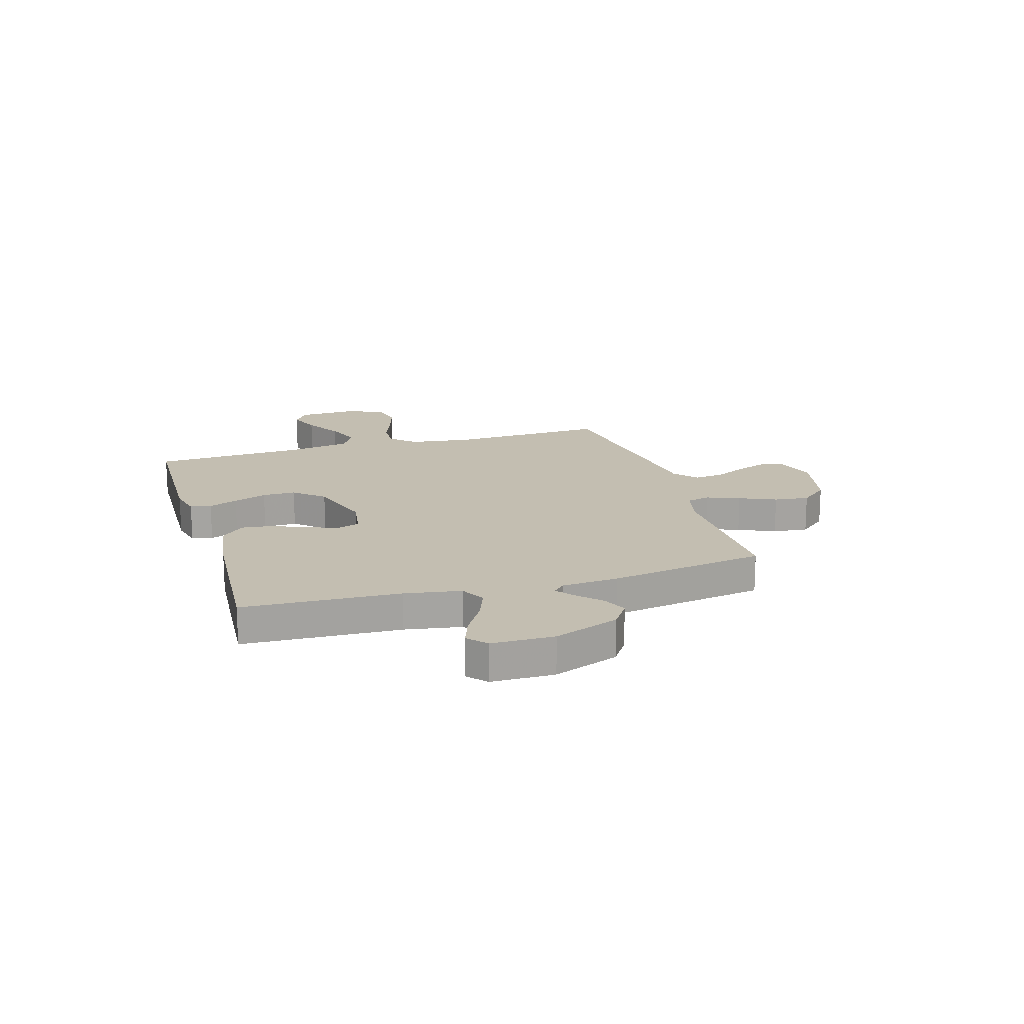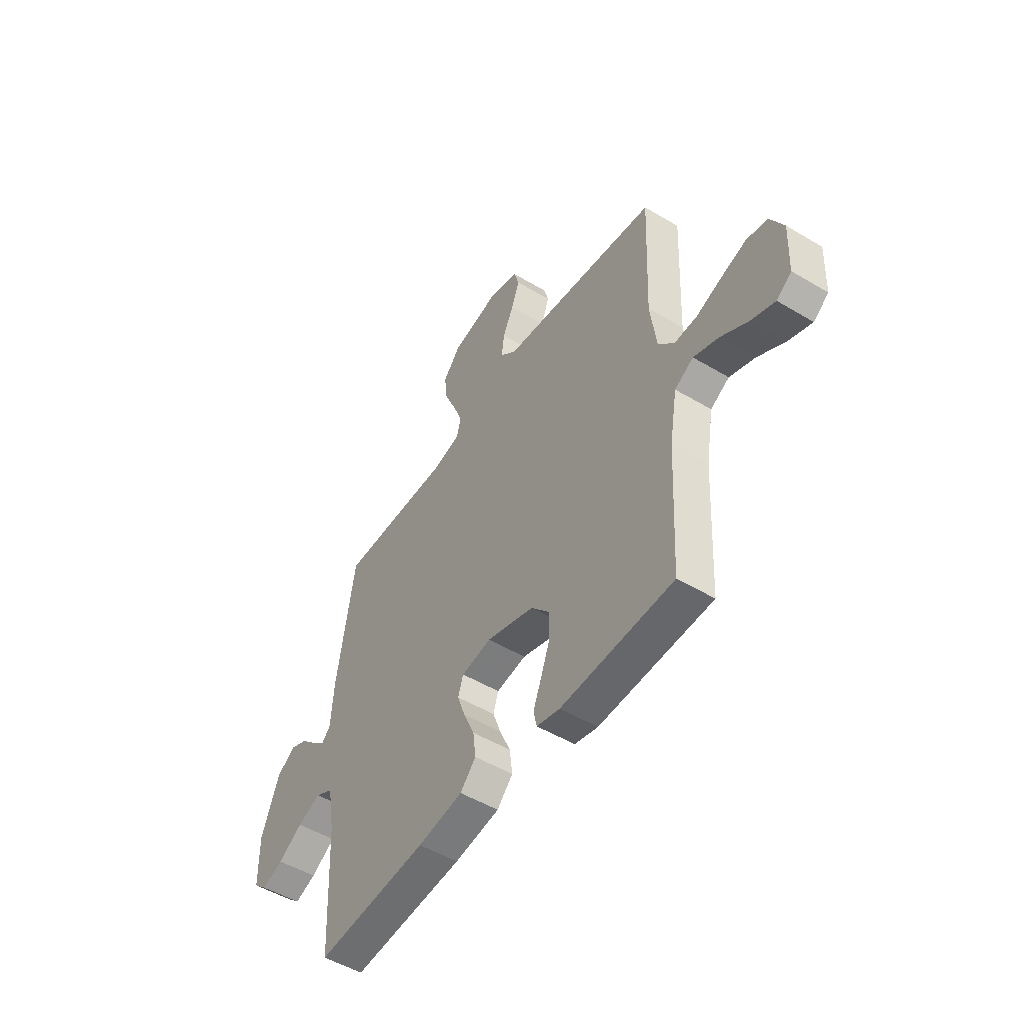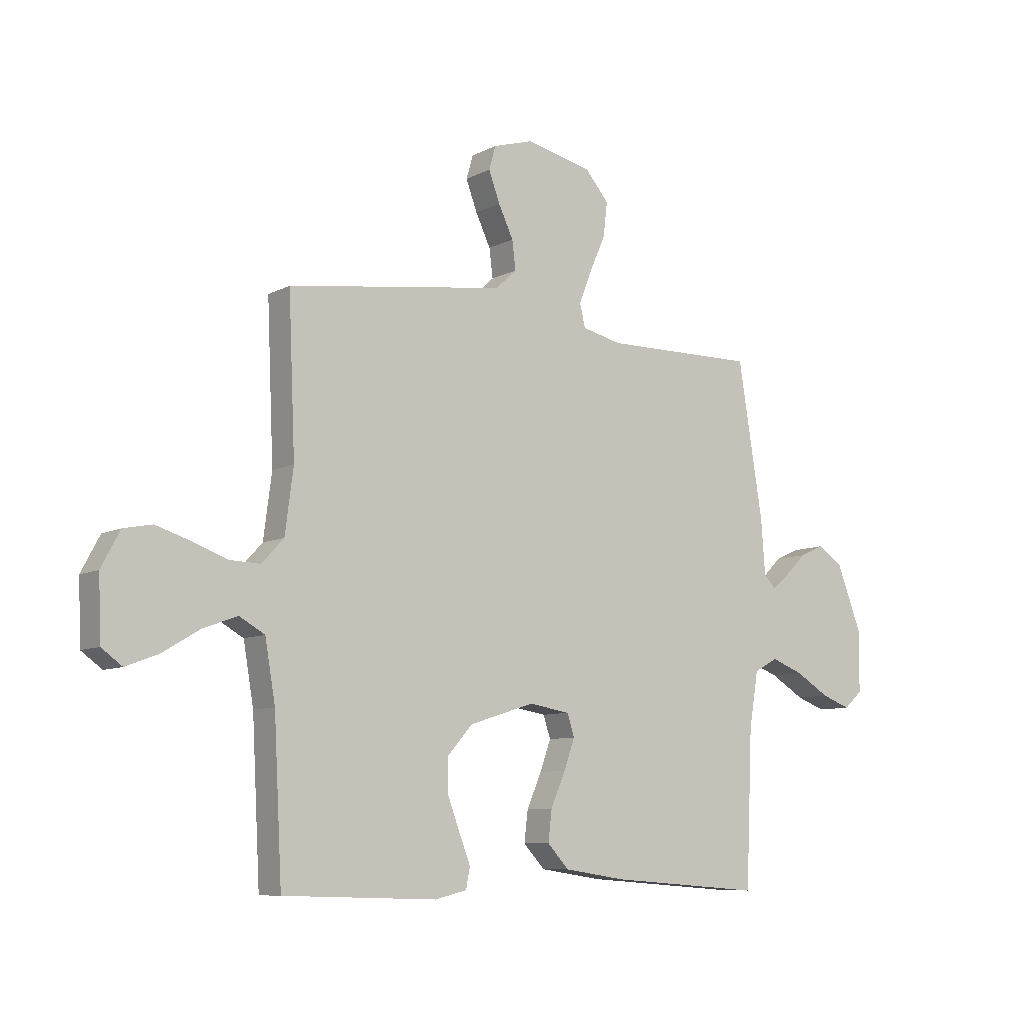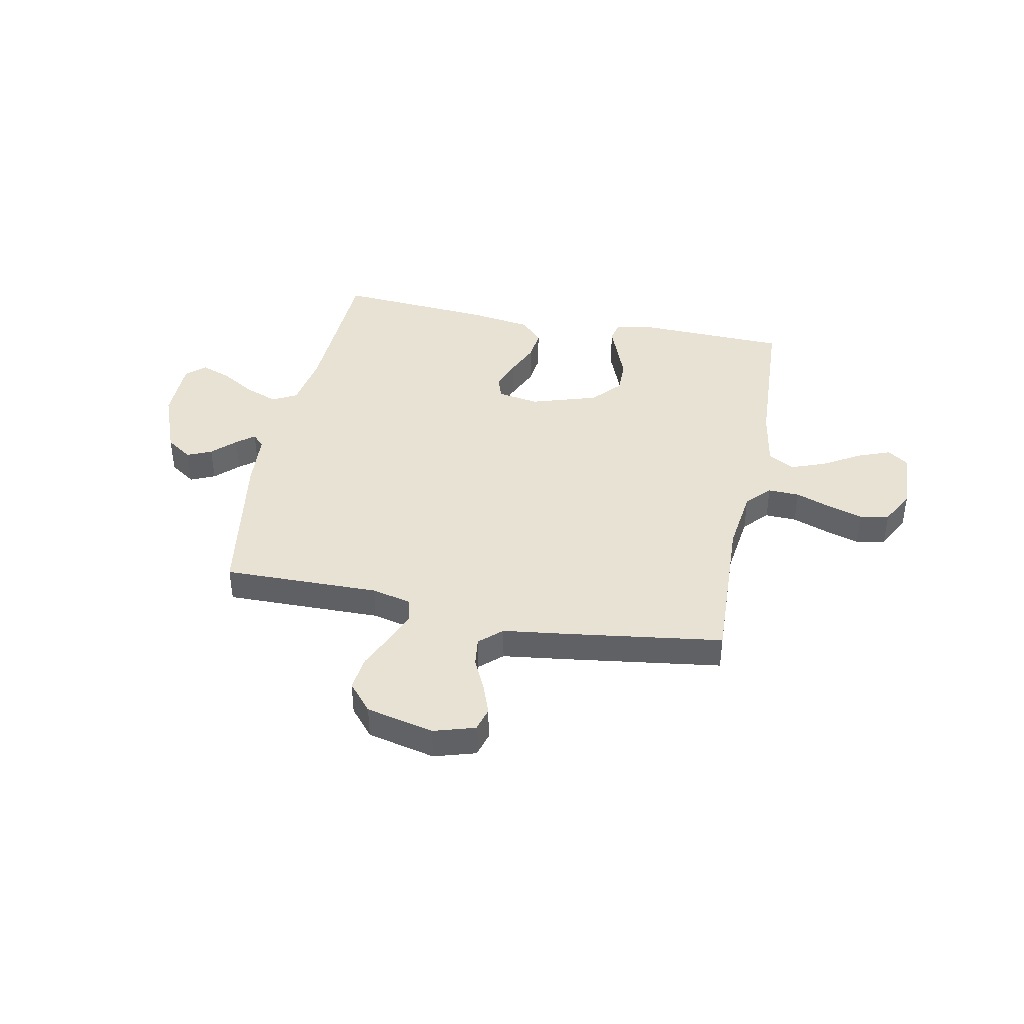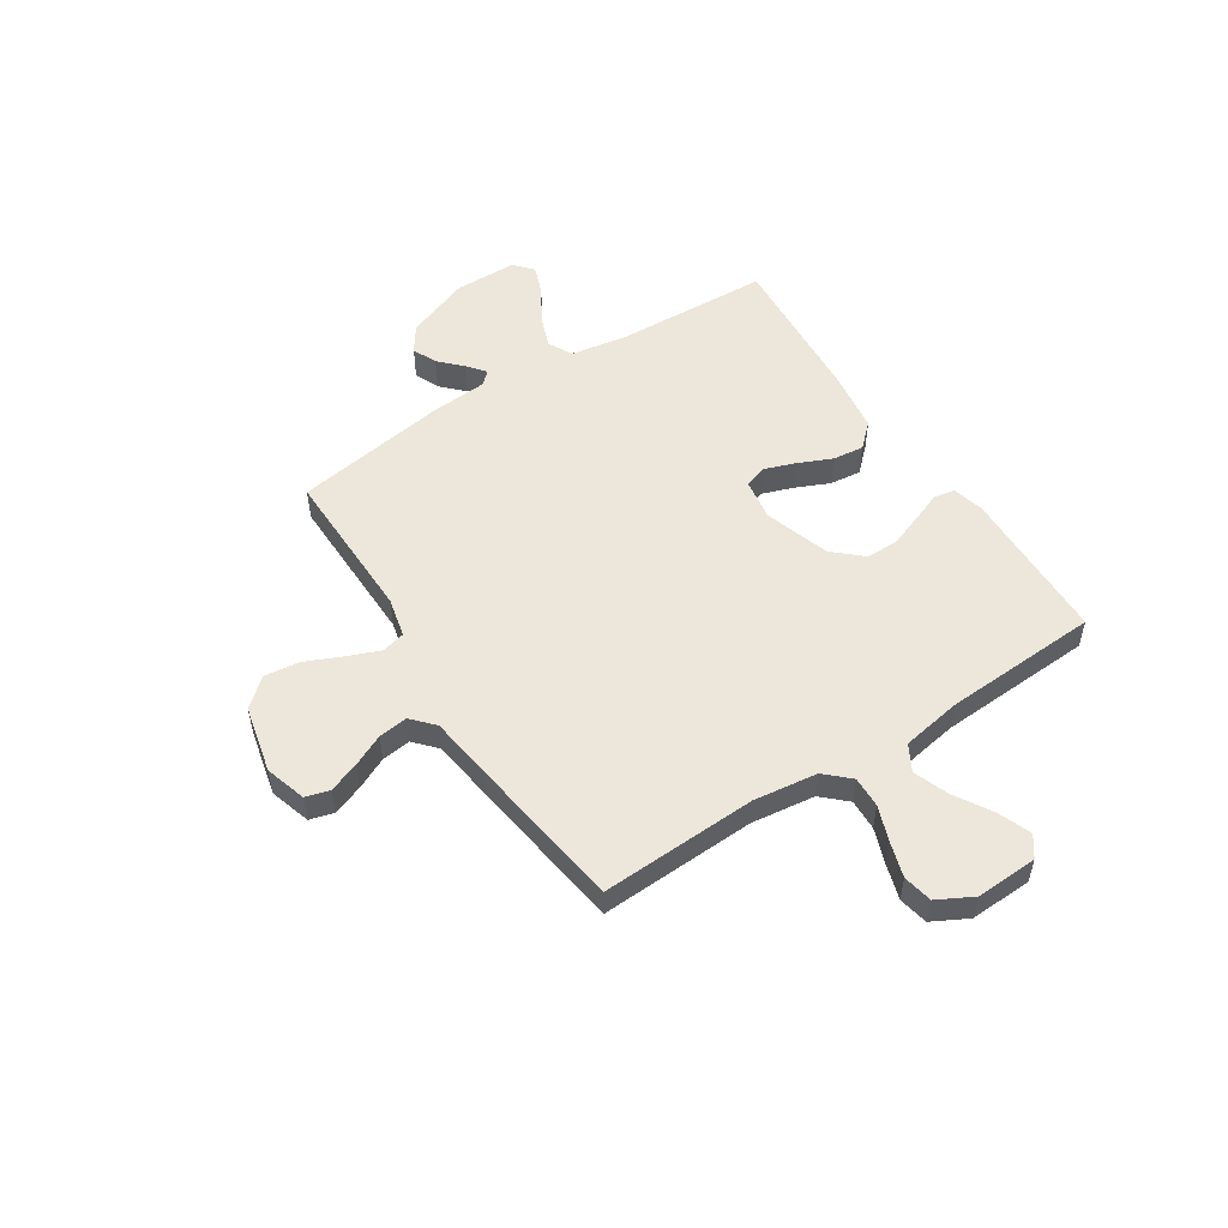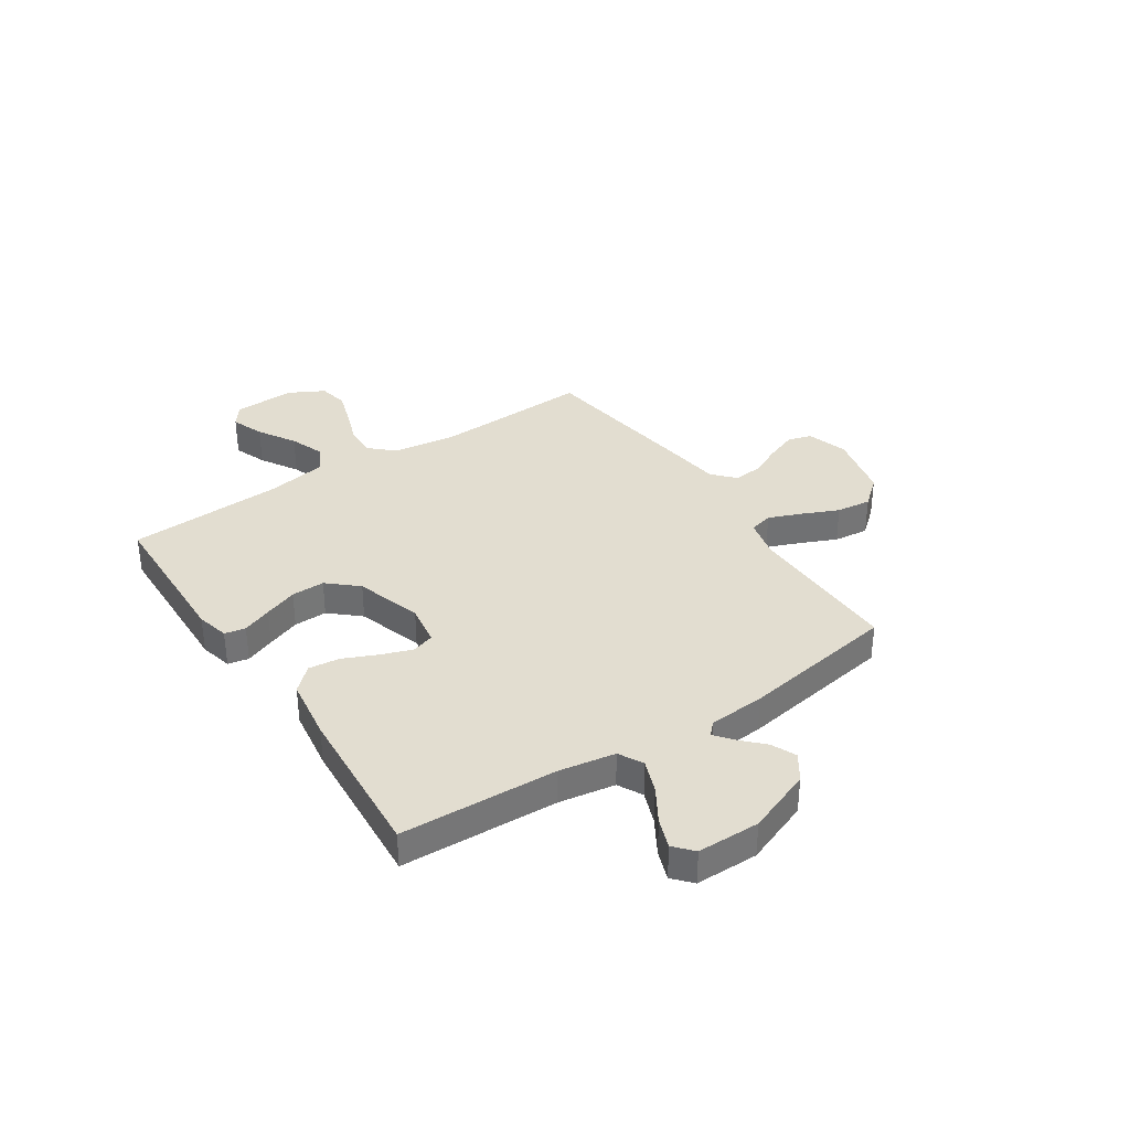
<metadata>
{"format":"obj","ext":"obj","renderer":"f3d","projection":"perspective","resolution":1024,"background":"white","views":[{"elev":17.2,"azim":-106.8,"up":"+Y"},{"elev":-50.6,"azim":56.8,"up":"+Z"},{"elev":-8.5,"azim":143.7,"up":"+Z"},{"elev":40.9,"azim":11.3,"up":"+Y"},{"elev":52.7,"azim":57.1,"up":"+Y"},{"elev":35.3,"azim":-123.6,"up":"+Y"}]}
</metadata>
<code>
v -0.5 0.07 -0.5
v -0.513 0.07 -0.2
v -0.531 0.07 -0.092
v -0.578 0.07 -0.067
v -0.641 0.07 -0.091
v -0.707 0.07 -0.131
v -0.764 0.07 -0.152
v -0.8 0.07 -0.12
v -0.801 0.07 0
v -0.753 0.07 0.125
v -0.703 0.07 0.159
v -0.656 0.07 0.138
v -0.613 0.07 0.096
v -0.579 0.07 0.069
v -0.556 0.07 0.092
v -0.548 0.07 0.2
v -0.5 0.07 0.5
v -0.2 0.07 0.496
v -0.123 0.07 0.514
v -0.112 0.07 0.559
v -0.137 0.07 0.622
v -0.168 0.07 0.692
v -0.176 0.07 0.759
v -0.13 0.07 0.813
v 0 0.07 0.843
v 0.079 0.07 0.819
v 0.092 0.07 0.773
v 0.07 0.07 0.714
v 0.041 0.07 0.653
v 0.034 0.07 0.597
v 0.077 0.07 0.558
v 0.2 0.07 0.542
v 0.5 0.07 0.5
v 0.487 0.07 0.2
v 0.503 0.07 0.077
v 0.546 0.07 0.031
v 0.606 0.07 0.033
v 0.674 0.07 0.058
v 0.741 0.07 0.079
v 0.797 0.07 0.068
v 0.833 0.07 0
v 0.828 0.07 -0.119
v 0.788 0.07 -0.148
v 0.725 0.07 -0.124
v 0.653 0.07 -0.081
v 0.586 0.07 -0.056
v 0.536 0.07 -0.084
v 0.516 0.07 -0.2
v 0.5 0.07 -0.5
v 0.2 0.07 -0.509
v 0.138 0.07 -0.494
v 0.13 0.07 -0.454
v 0.152 0.07 -0.398
v 0.176 0.07 -0.334
v 0.177 0.07 -0.27
v 0.127 0.07 -0.214
v 0 0.07 -0.174
v -0.08 0.07 -0.187
v -0.094 0.07 -0.23
v -0.073 0.07 -0.289
v -0.044 0.07 -0.355
v -0.037 0.07 -0.415
v -0.079 0.07 -0.46
v -0.2 0.07 -0.478
v -0.5 0 -0.5
v -0.513 0 -0.2
v -0.531 0 -0.092
v -0.578 0 -0.067
v -0.641 0 -0.091
v -0.707 0 -0.131
v -0.764 0 -0.152
v -0.8 0 -0.12
v -0.801 0 0
v -0.753 0 0.125
v -0.703 0 0.159
v -0.656 0 0.138
v -0.613 0 0.096
v -0.579 0 0.069
v -0.556 0 0.092
v -0.548 0 0.2
v -0.5 0 0.5
v -0.2 0 0.496
v -0.123 0 0.514
v -0.112 0 0.559
v -0.137 0 0.622
v -0.168 0 0.692
v -0.176 0 0.759
v -0.13 0 0.813
v 0 0 0.843
v 0.079 0 0.819
v 0.092 0 0.773
v 0.07 0 0.714
v 0.041 0 0.653
v 0.034 0 0.597
v 0.077 0 0.558
v 0.2 0 0.542
v 0.5 0 0.5
v 0.487 0 0.2
v 0.503 0 0.077
v 0.546 0 0.031
v 0.606 0 0.033
v 0.674 0 0.058
v 0.741 0 0.079
v 0.797 0 0.068
v 0.833 0 0
v 0.828 0 -0.119
v 0.788 0 -0.148
v 0.725 0 -0.124
v 0.653 0 -0.081
v 0.586 0 -0.056
v 0.536 0 -0.084
v 0.516 0 -0.2
v 0.5 0 -0.5
v 0.2 0 -0.509
v 0.138 0 -0.494
v 0.13 0 -0.454
v 0.152 0 -0.398
v 0.176 0 -0.334
v 0.177 0 -0.27
v 0.127 0 -0.214
v 0 0 -0.174
v -0.08 0 -0.187
v -0.094 0 -0.23
v -0.073 0 -0.289
v -0.044 0 -0.355
v -0.037 0 -0.415
v -0.079 0 -0.46
v -0.2 0 -0.478
f 64 1 2
f 63 64 2
f 62 63 2
f 61 62 2
f 60 61 2
f 59 60 2 3
f 58 59 3 4
f 57 58 4
f 51 52 53
f 50 51 53
f 49 50 53
f 48 49 53
f 47 48 53 54
f 43 44 45
f 42 43 45
f 41 42 45
f 40 41 45
f 39 40 45
f 38 39 45
f 37 38 45
f 36 37 45 46
f 35 36 46 47
f 31 32 33 34
f 31 34 35
f 30 31 35 47
f 27 28 29
f 26 27 29
f 25 26 29
f 24 25 29
f 23 24 29
f 22 23 29
f 21 22 29
f 20 21 29 30
f 19 20 30 47
f 15 16 17 18
f 15 18 19 47
f 11 12 13
f 10 11 13
f 9 10 13
f 8 9 13
f 7 8 13
f 6 7 13
f 5 6 13
f 4 5 13 14
f 14 15 47
f 4 14 47
f 57 4 47
f 47 54 55
f 47 55 56
f 47 56 57
f 66 65 128
f 66 128 127
f 66 127 126
f 66 126 125
f 66 125 124
f 67 66 124 123
f 68 67 123 122
f 68 122 121
f 117 116 115
f 117 115 114
f 117 114 113
f 117 113 112
f 118 117 112 111
f 109 108 107
f 109 107 106
f 109 106 105
f 109 105 104
f 109 104 103
f 109 103 102
f 109 102 101
f 110 109 101 100
f 111 110 100 99
f 98 97 96 95
f 99 98 95
f 111 99 95 94
f 93 92 91
f 93 91 90
f 93 90 89
f 93 89 88
f 93 88 87
f 93 87 86
f 93 86 85
f 94 93 85 84
f 111 94 84 83
f 82 81 80 79
f 111 83 82 79
f 77 76 75
f 77 75 74
f 77 74 73
f 77 73 72
f 77 72 71
f 77 71 70
f 77 70 69
f 78 77 69 68
f 111 79 78
f 111 78 68
f 111 68 121
f 119 118 111
f 120 119 111
f 121 120 111
f 1 65 66 2
f 2 66 67 3
f 3 67 68 4
f 4 68 69 5
f 5 69 70 6
f 6 70 71 7
f 7 71 72 8
f 8 72 73 9
f 9 73 74 10
f 10 74 75 11
f 11 75 76 12
f 12 76 77 13
f 13 77 78 14
f 14 78 79 15
f 15 79 80 16
f 16 80 81 17
f 17 81 82 18
f 18 82 83 19
f 19 83 84 20
f 20 84 85 21
f 21 85 86 22
f 22 86 87 23
f 23 87 88 24
f 24 88 89 25
f 25 89 90 26
f 26 90 91 27
f 27 91 92 28
f 28 92 93 29
f 29 93 94 30
f 30 94 95 31
f 31 95 96 32
f 32 96 97 33
f 33 97 98 34
f 34 98 99 35
f 35 99 100 36
f 36 100 101 37
f 37 101 102 38
f 38 102 103 39
f 39 103 104 40
f 40 104 105 41
f 41 105 106 42
f 42 106 107 43
f 43 107 108 44
f 44 108 109 45
f 45 109 110 46
f 46 110 111 47
f 47 111 112 48
f 48 112 113 49
f 49 113 114 50
f 50 114 115 51
f 51 115 116 52
f 52 116 117 53
f 53 117 118 54
f 54 118 119 55
f 55 119 120 56
f 56 120 121 57
f 57 121 122 58
f 58 122 123 59
f 59 123 124 60
f 60 124 125 61
f 61 125 126 62
f 62 126 127 63
f 63 127 128 64
f 64 128 65 1

</code>
